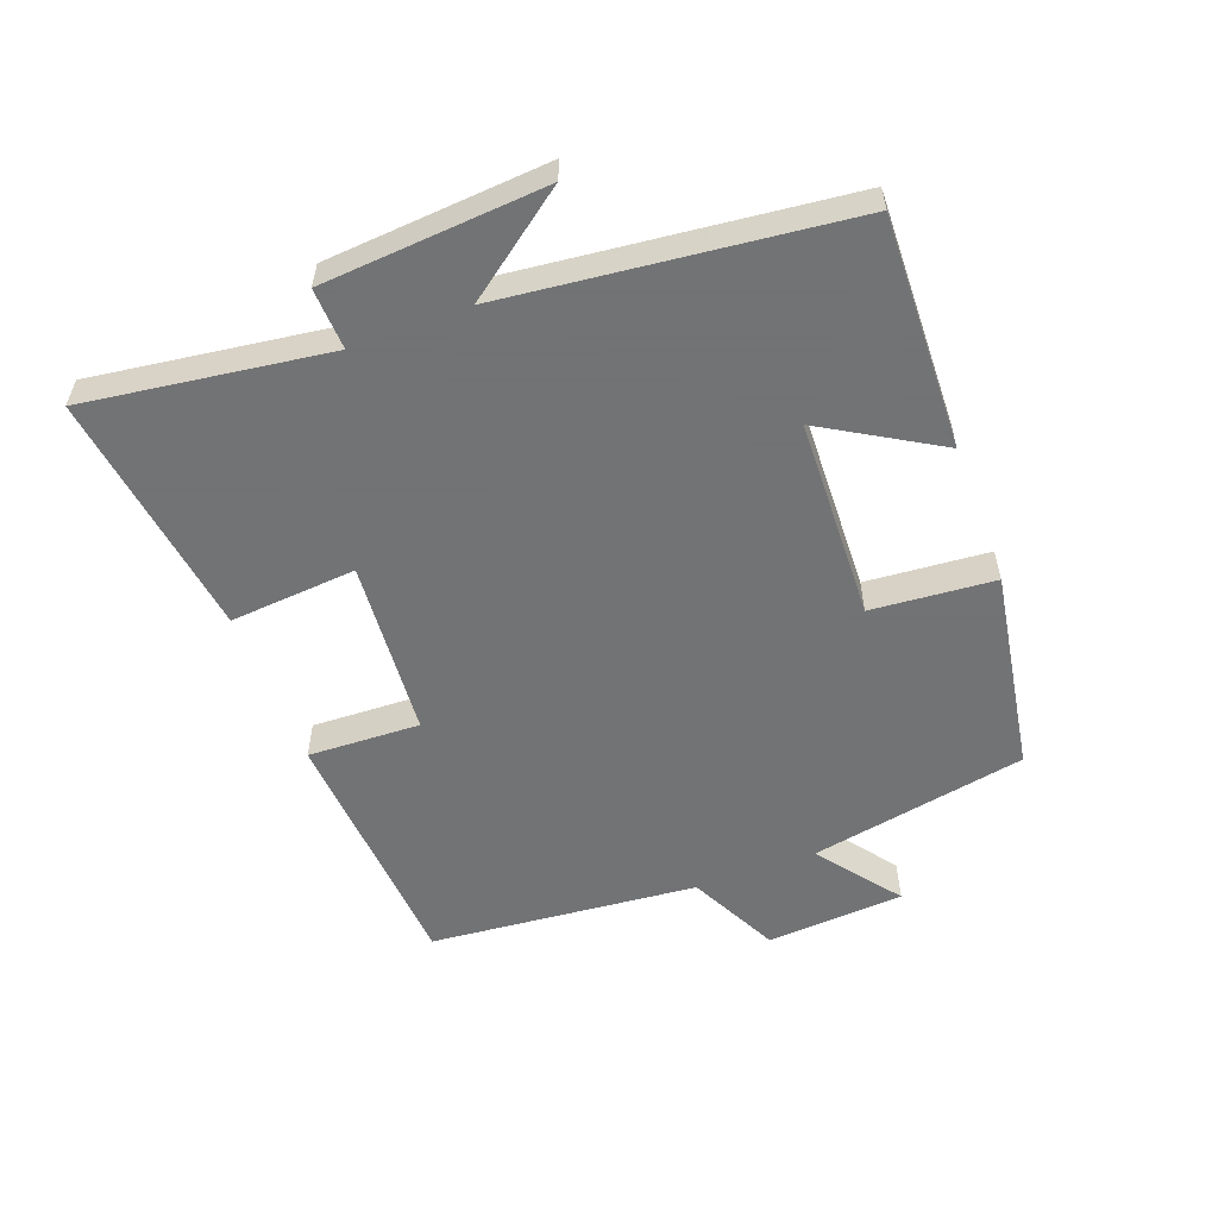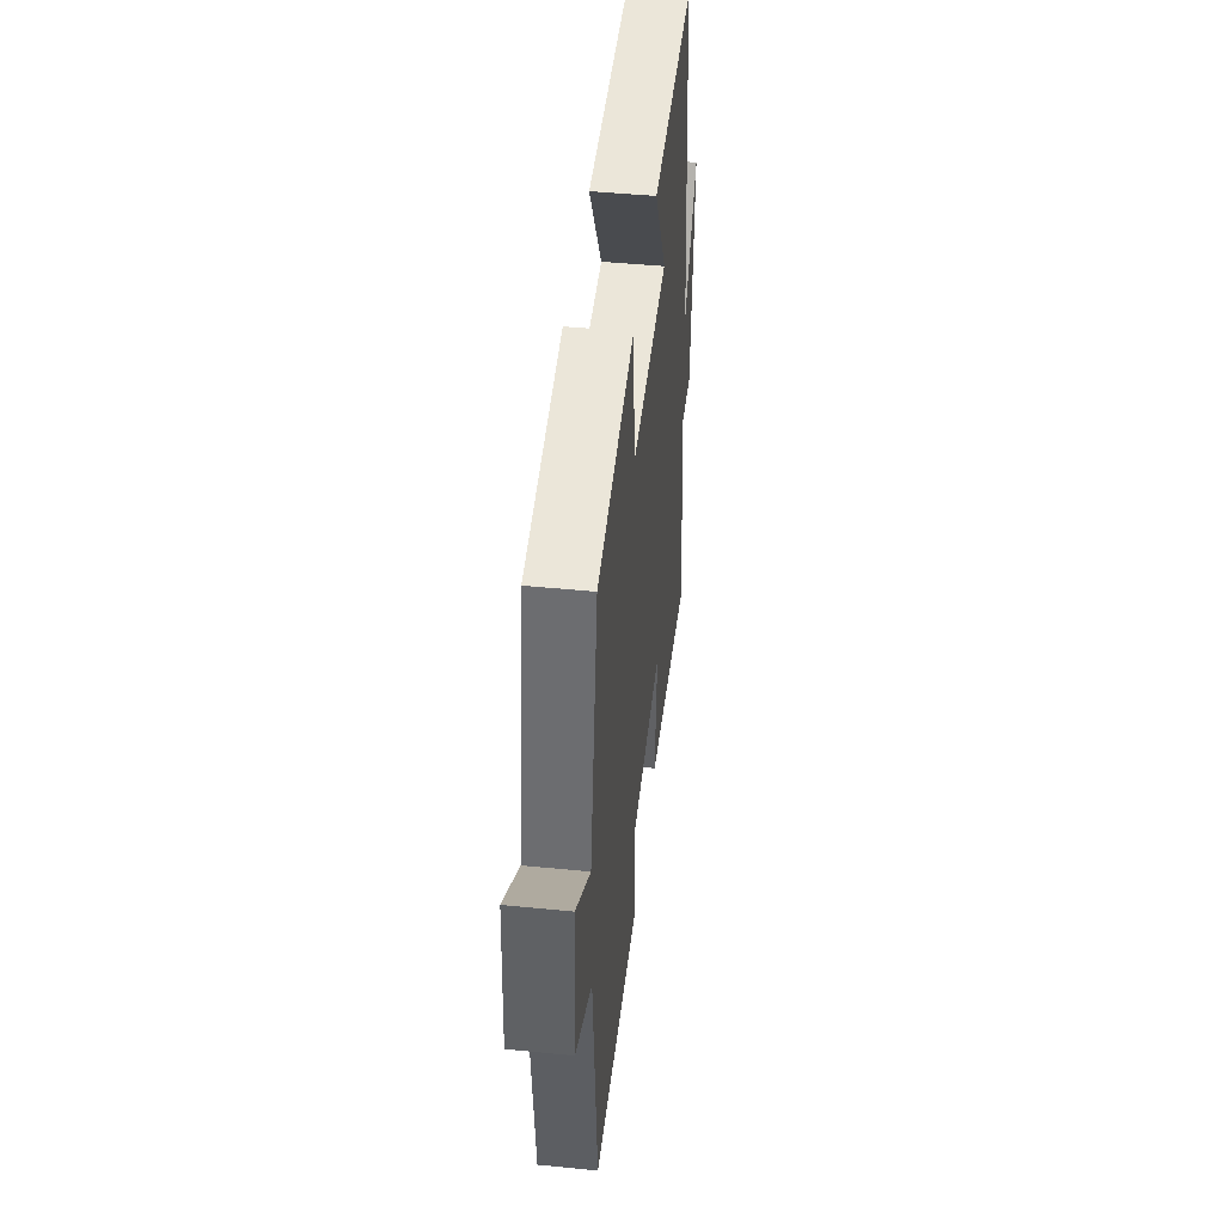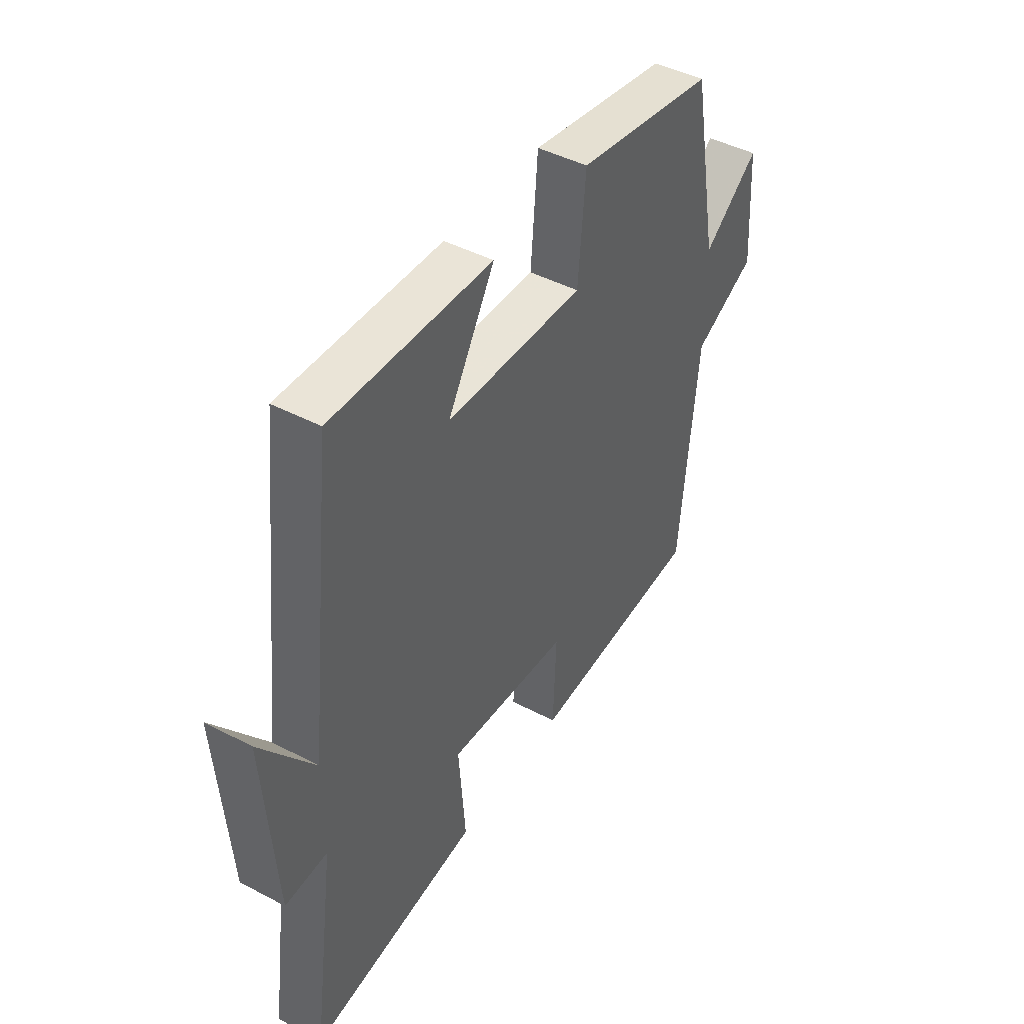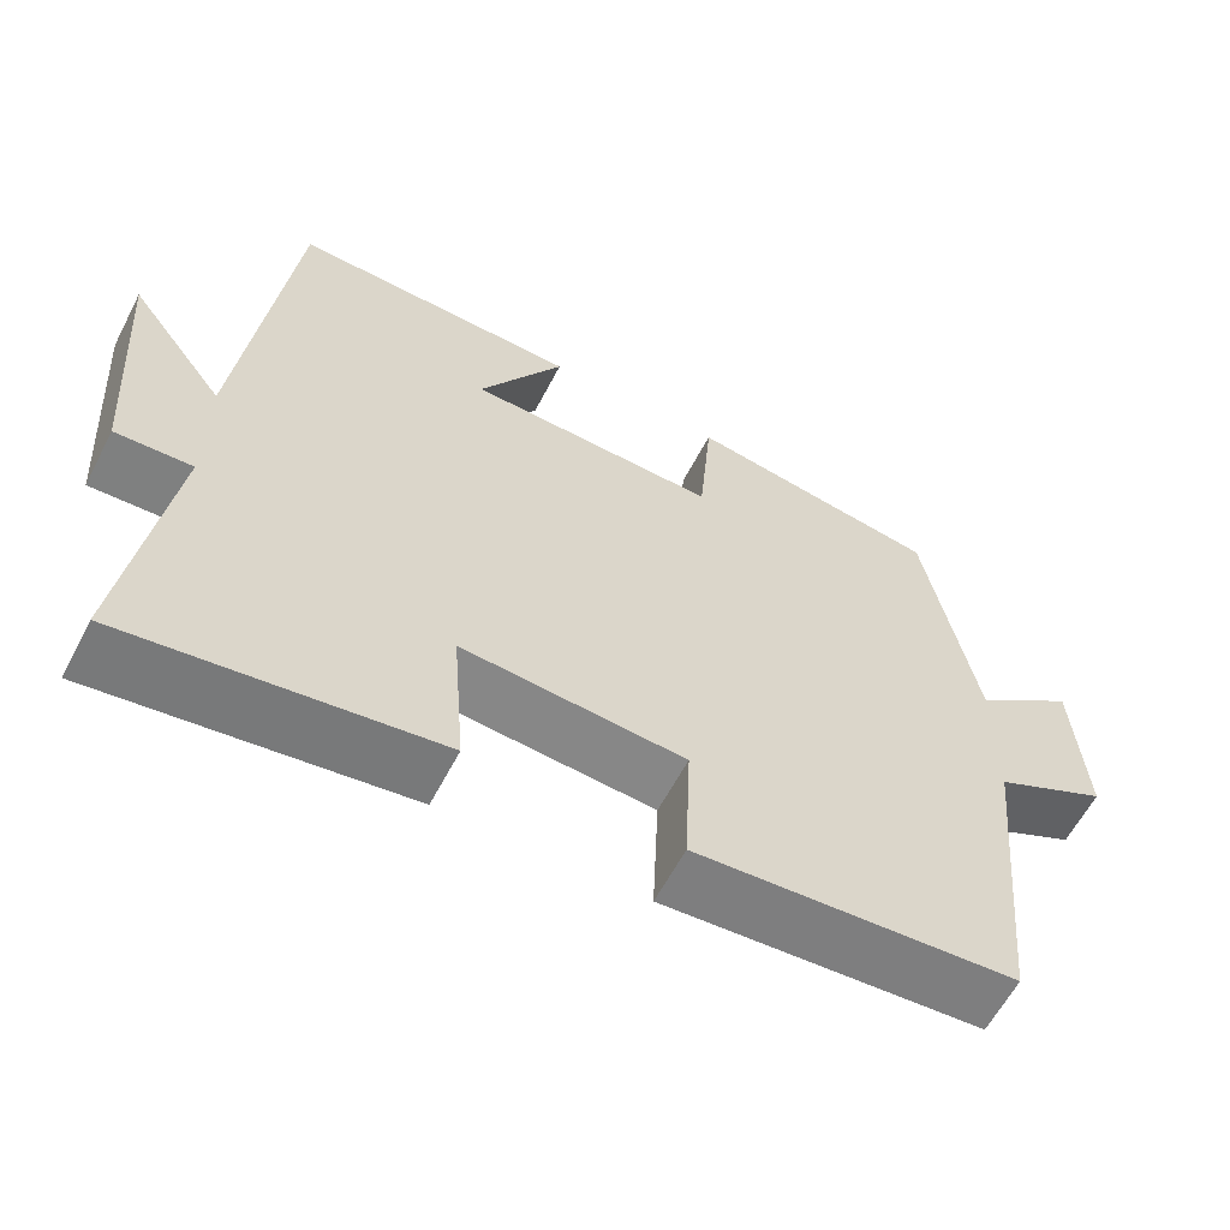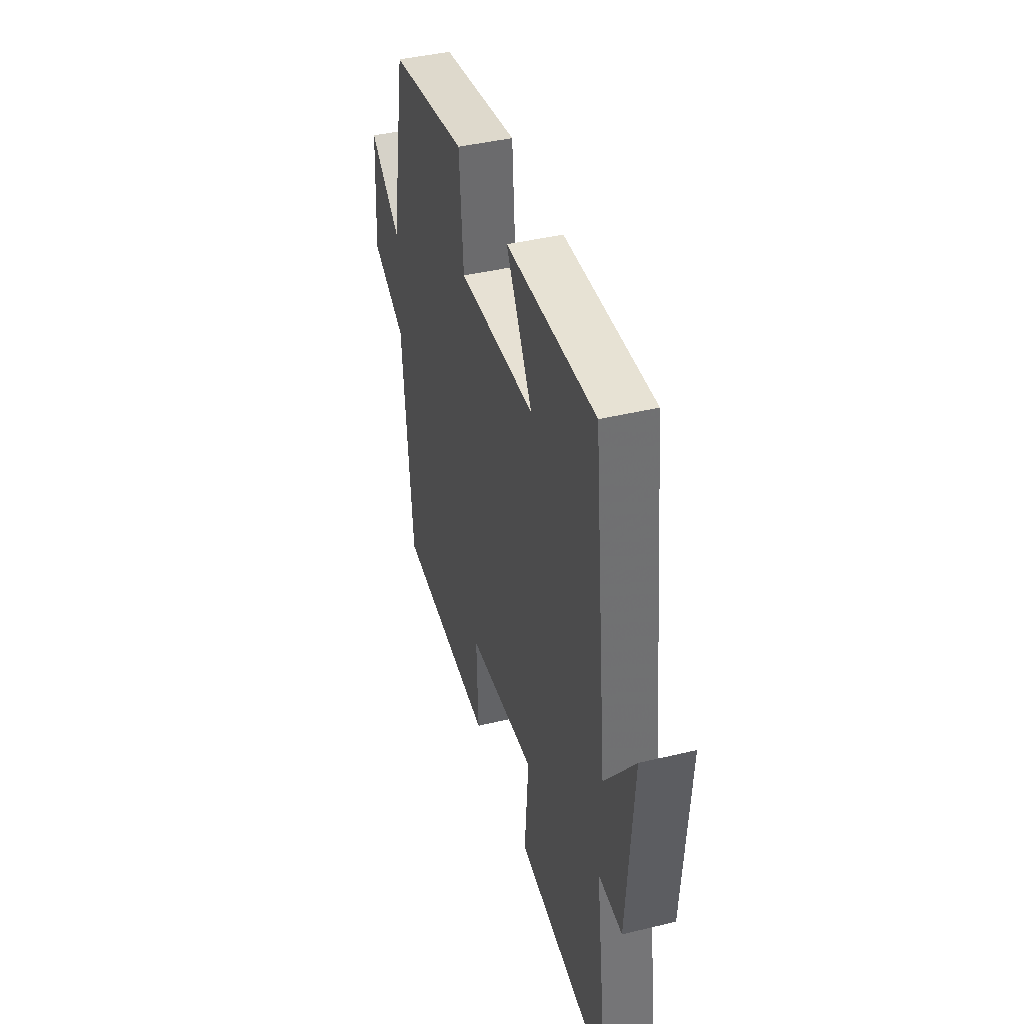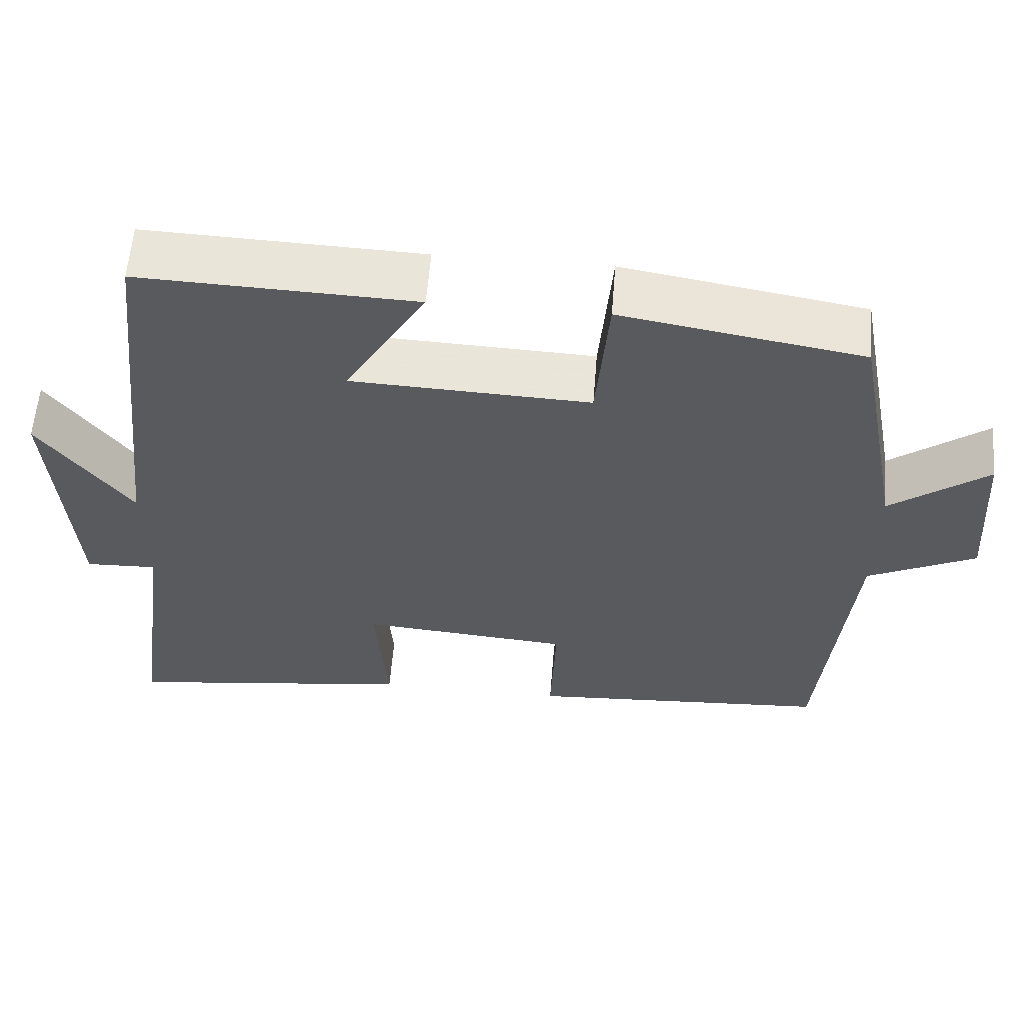
<metadata>
{"format":"obj","ext":"obj","renderer":"f3d","projection":"perspective","resolution":1024,"background":"white","views":[{"elev":-55.7,"azim":-69.3,"up":"+Y"},{"elev":45.8,"azim":96.5,"up":"+Z"},{"elev":44.8,"azim":-58.6,"up":"+Z"},{"elev":-60.9,"azim":-27.5,"up":"+Z"},{"elev":41.9,"azim":-106.2,"up":"+Z"},{"elev":58.9,"azim":4.6,"up":"+Z"}]}
</metadata>
<code>
v 0.461 0.07 -0.474
v 0.072 0.07 -0.5
v 0.079 0.07 -0.329
v -0.191 0.07 -0.307
v -0.176 0.07 -0.5
v -0.552 0.07 -0.551
v -0.5 0.07 -0.182
v -0.593 0.07 -0.186
v -0.617 0.07 0.152
v -0.5 0.07 -0.006
v -0.441 0.07 0.512
v -0.088 0.07 0.5
v -0.192 0.07 0.325
v 0.114 0.07 0.313
v 0.13 0.07 0.5
v 0.438 0.07 0.448
v 0.5 0.07 0.118
v 0.624 0.07 0.212
v 0.638 0.07 0.002
v 0.5 0.07 -0.066
v 0.461 0 -0.474
v 0.072 0 -0.5
v 0.079 0 -0.329
v -0.191 0 -0.307
v -0.176 0 -0.5
v -0.552 0 -0.551
v -0.5 0 -0.182
v -0.593 0 -0.186
v -0.617 0 0.152
v -0.5 0 -0.006
v -0.441 0 0.512
v -0.088 0 0.5
v -0.192 0 0.325
v 0.114 0 0.313
v 0.13 0 0.5
v 0.438 0 0.448
v 0.5 0 0.118
v 0.624 0 0.212
v 0.638 0 0.002
v 0.5 0 -0.066
f 17 18 19 20
f 1 2 3
f 20 1 3
f 17 20 3
f 16 17 3
f 15 16 3
f 14 15 3
f 13 14 3 4
f 10 11 12 13
f 10 13 4
f 7 8 9 10
f 7 10 4 5
f 5 6 7
f 40 39 38 37
f 23 22 21
f 23 21 40
f 23 40 37
f 23 37 36
f 23 36 35
f 23 35 34
f 24 23 34 33
f 33 32 31 30
f 24 33 30
f 30 29 28 27
f 25 24 30 27
f 27 26 25
f 1 21 22 2
f 2 22 23 3
f 3 23 24 4
f 4 24 25 5
f 5 25 26 6
f 6 26 27 7
f 7 27 28 8
f 8 28 29 9
f 9 29 30 10
f 10 30 31 11
f 11 31 32 12
f 12 32 33 13
f 13 33 34 14
f 14 34 35 15
f 15 35 36 16
f 16 36 37 17
f 17 37 38 18
f 18 38 39 19
f 19 39 40 20
f 20 40 21 1

</code>
